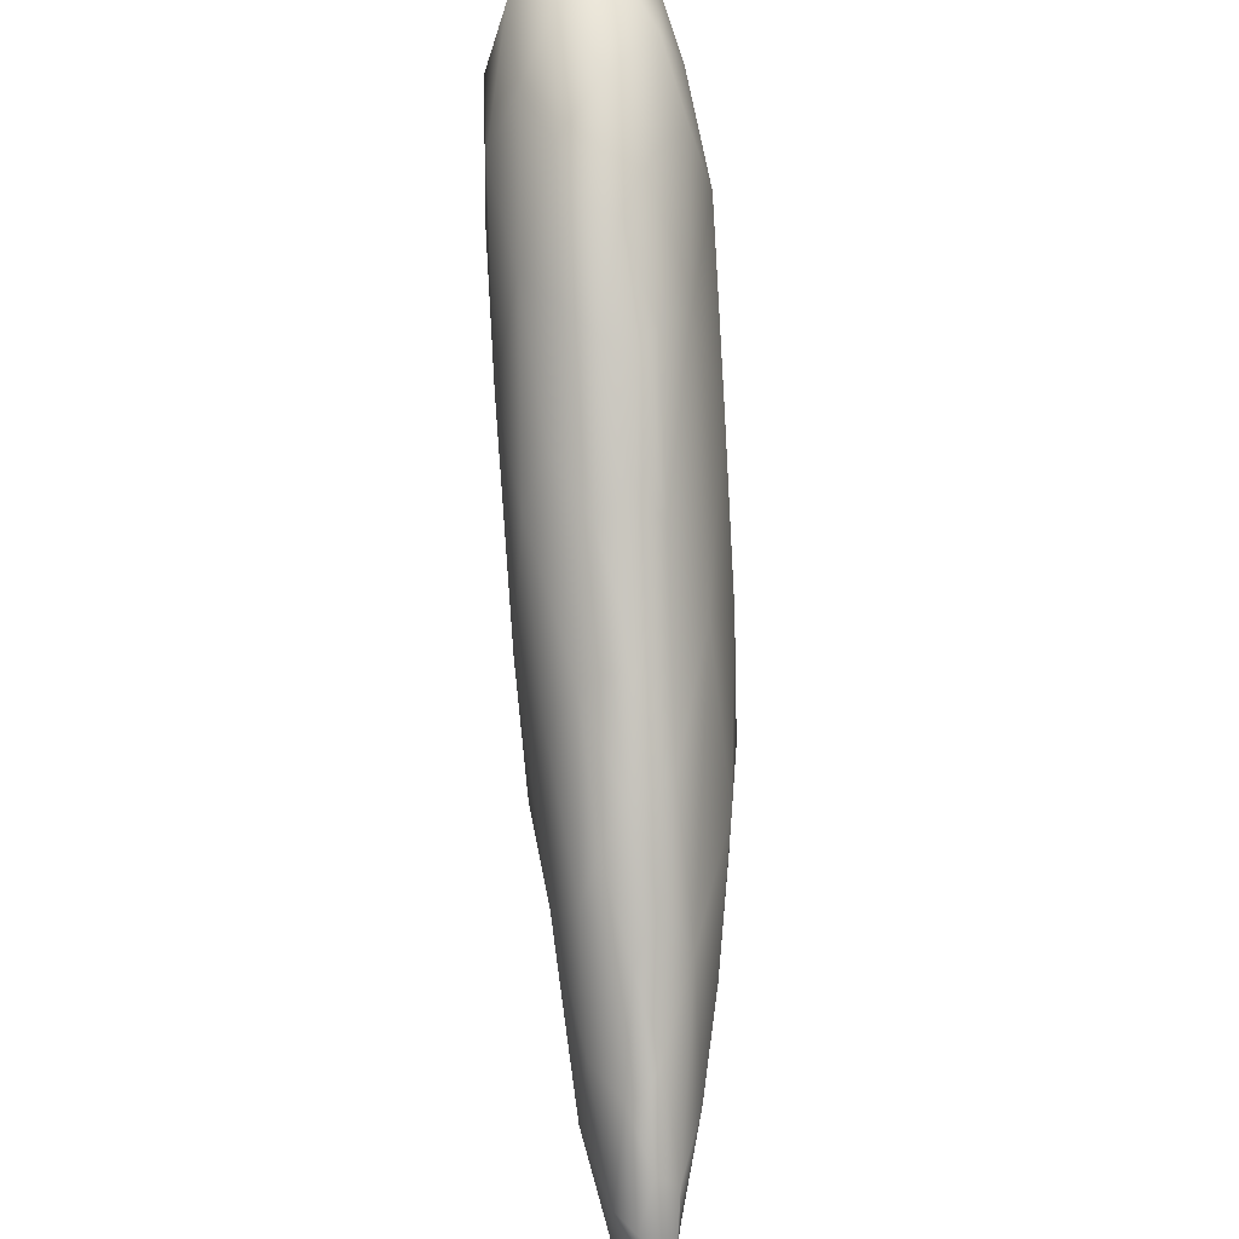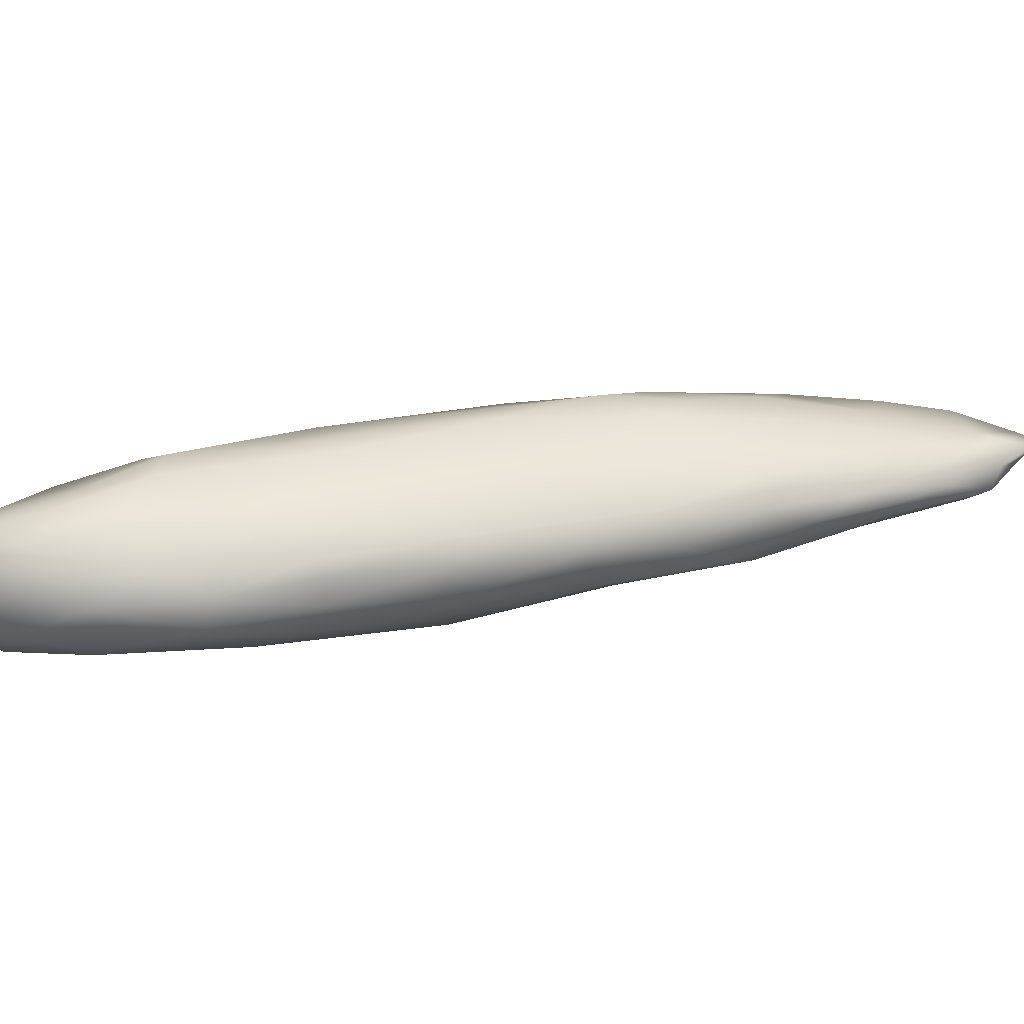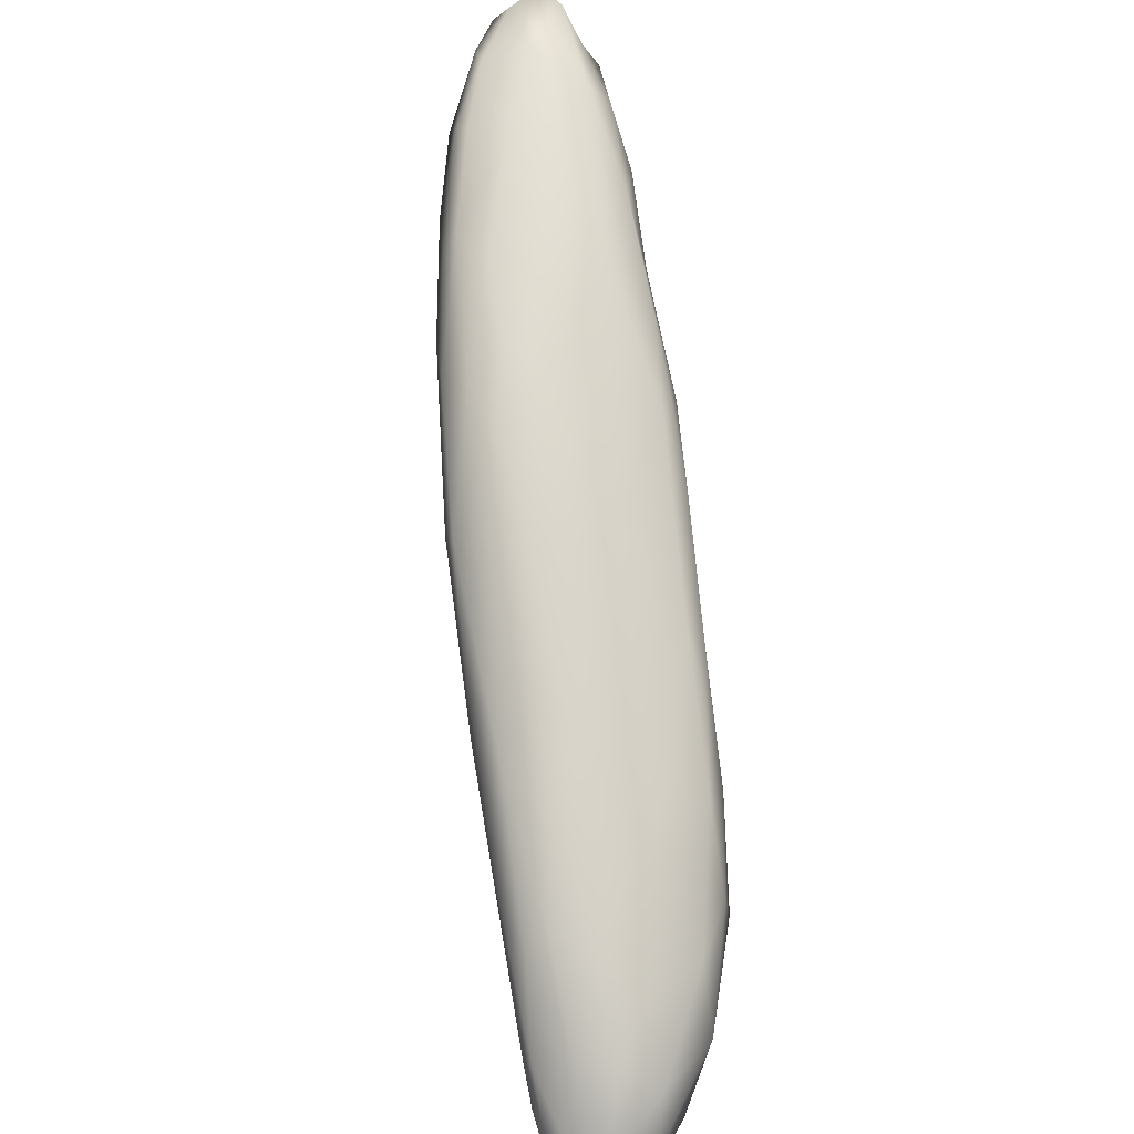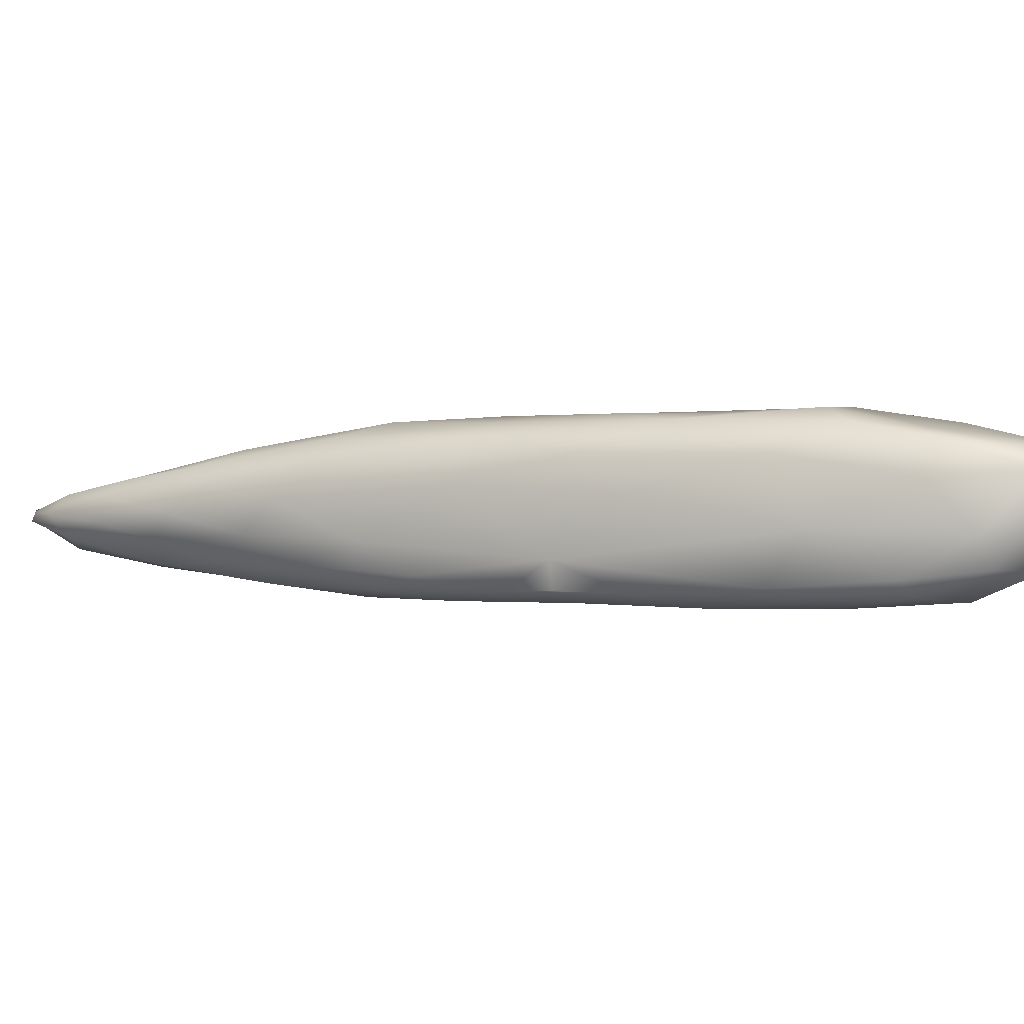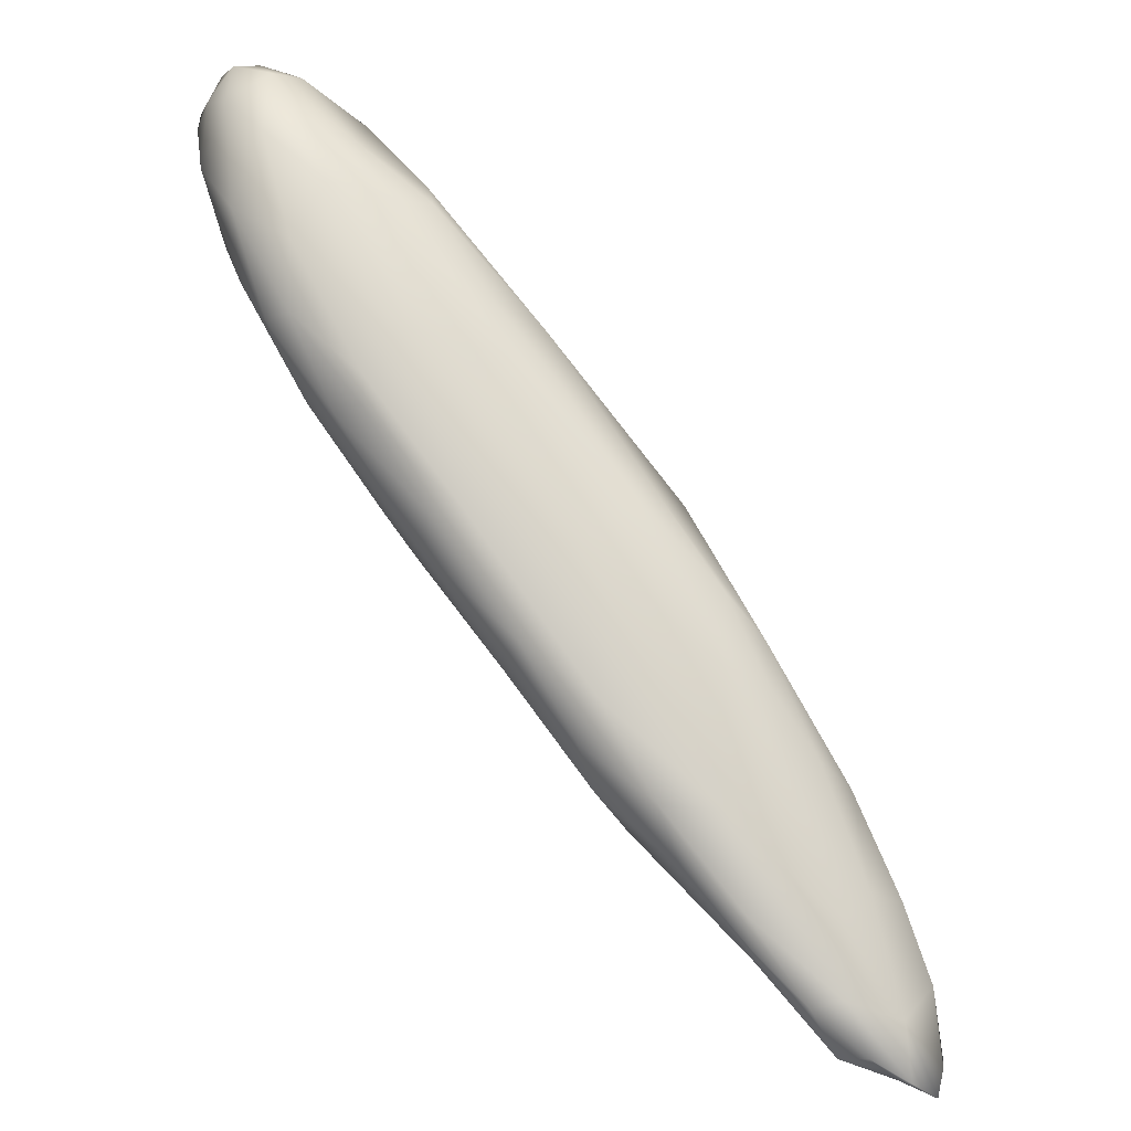
<metadata>
{"format":"obj","ext":"obj","renderer":"f3d","projection":"perspective","resolution":1024,"background":"white","views":[{"elev":-42.5,"azim":-85.2,"up":"+Y"},{"elev":33.3,"azim":-63.6,"up":"+Z"},{"elev":76.8,"azim":-143.9,"up":"+Z"},{"elev":-1.7,"azim":151.6,"up":"+Z"},{"elev":-33.6,"azim":-27.9,"up":"+Y"}]}
</metadata>
<code>
v 8851 4212 5612
v 8766 4289 5597
v 8785 4355 5605
v 8644 4360 5595
v 8710 4396 5594
v 8512 4404 5617
v 8490 4543 5591
v 8616 4493 5592
v 8692 4473 5604
v 8771 4408 5621
v 8524 4601 5587
v 8663 4522 5605
v 8597 4567 5602
v 8346 4691 5596
v 8419 4691 5586
v 8480 4675 5594
v 8506 4677 5608
v 8322 4781 5594
v 8385 4767 5598
v 8411 4775 5616
v 8255 4797 5622
v 8283 4845 5625
v 8337 4833 5626
v 8781 4177 5617
v 8876 4126 5622
v 8915 4040 5632
v 8728 4139 5649
v 8647 4270 5626
v 8941 4101 5634
v 8904 4205 5636
v 8853 4290 5632
v 8813 4351 5627
v 8377 4564 5624
v 8666 4521 5637
v 8281 4700 5632
v 8236 4850 5648
v 8357 4834 5661
v 8242 4873 5684
v 8291 4864 5680
v 8994 3971 5653
v 8934 3962 5661
v 9023 4016 5665
v 9036 3923 5687
v 8846 4060 5645
v 8963 4142 5661
v 8679 4159 5671
v 8590 4272 5659
v 8463 4424 5645
v 8368 4513 5662
v 8815 4361 5659
v 8289 4634 5664
v 8235 4757 5670
v 8482 4714 5668
v 8231 4818 5658
v 8930 3934 5682
v 8990 3921 5692
v 9049 3959 5685
v 8847 4016 5678
v 9011 4087 5681
v 8897 4245 5666
v 8487 4368 5681
v 8311 4575 5687
v 8229 4831 5686
v 9028 3907 5700
v 9042 4000 5692
v 8831 4015 5700
v 8891 3969 5701
v 8757 4091 5693
v 8650 4188 5696
v 8960 4171 5691
v 8576 4271 5689
v 8881 4282 5704
v 8750 4441 5716
v 8385 4482 5697
v 8257 4682 5711
v 8611 4587 5706
v 8308 4871 5725
v 8393 4800 5716
v 8994 3912 5709
v 8953 3932 5700
v 9040 3941 5698
v 9000 4089 5711
v 8927 4208 5721
v 8577 4271 5715
v 8475 4386 5718
v 8322 4570 5718
v 8398 4479 5728
v 8236 4802 5725
v 8506 4687 5745
v 8916 3975 5721
v 9023 4014 5716
v 8817 4042 5714
v 8719 4133 5721
v 8647 4200 5720
v 8392 4500 5745
v 8306 4632 5750
v 8241 4857 5722
v 8269 4867 5726
v 8987 3971 5715
v 8985 4089 5729
v 8924 4187 5744
v 8649 4216 5739
v 8844 4320 5741
v 8453 4421 5736
v 8646 4546 5749
v 8734 4447 5764
v 8266 4750 5758
v 8377 4804 5757
v 8904 4045 5742
v 8941 4082 5739
v 8782 4125 5745
v 8506 4378 5743
v 8271 4831 5756
v 8306 4845 5750
v 8852 4141 5761
v 8876 4199 5763
v 8761 4261 5782
v 8611 4360 5772
v 8815 4313 5772
v 8421 4550 5772
v 8571 4592 5782
v 8328 4693 5779
v 8438 4730 5777
v 8815 4255 5776
v 8761 4341 5788
v 8661 4414 5794
v 8522 4532 5795
v 8691 4437 5784
v 8395 4683 5796
v 8437 4696 5793
v 8312 4760 5777
v 8362 4764 5771
v 8583 4520 5793
v 8501 4606 5791
f 1 2 3
f 2 4 5
f 3 2 5
f 4 6 7
f 5 4 8
f 8 4 7
f 3 5 9
f 9 10 3
f 9 5 8
f 8 7 11
f 12 9 13
f 13 9 8
f 8 11 13
f 7 14 15
f 11 7 15
f 13 11 16
f 16 11 15
f 17 13 16
f 14 18 15
f 17 16 19
f 15 18 19
f 15 19 16
f 17 19 20
f 14 21 18
f 18 21 22
f 19 18 22
f 20 19 23
f 19 22 23
f 24 25 26
f 24 27 28
f 28 4 24
f 25 24 1
f 29 25 1
f 24 4 2
f 1 24 2
f 30 29 1
f 31 30 1
f 4 28 6
f 1 3 31
f 3 32 31
f 32 3 10
f 6 33 7
f 9 12 34
f 7 33 14
f 14 33 35
f 14 35 21
f 36 22 21
f 20 23 37
f 38 22 36
f 39 22 38
f 23 22 39
f 40 41 26
f 42 43 40
f 41 44 26
f 40 26 29
f 26 44 24
f 40 29 42
f 29 26 25
f 44 27 24
f 45 42 29
f 45 29 30
f 27 46 47
f 27 47 28
f 47 48 6
f 28 47 6
f 6 48 33
f 48 49 33
f 10 34 50
f 9 34 10
f 33 49 51
f 34 12 13
f 33 51 35
f 13 17 34
f 52 21 35
f 17 20 53
f 54 21 52
f 21 54 36
f 37 23 39
f 55 41 56
f 41 40 56
f 56 40 43
f 42 57 43
f 41 58 44
f 58 27 44
f 42 45 59
f 30 60 45
f 30 31 60
f 31 50 60
f 32 50 31
f 47 61 48
f 10 50 32
f 49 62 51
f 17 53 34
f 35 51 52
f 20 37 53
f 63 36 54
f 56 43 64
f 41 55 58
f 57 42 65
f 66 58 67
f 58 66 68
f 58 68 27
f 42 59 65
f 46 68 69
f 27 68 46
f 45 70 59
f 47 69 71
f 47 46 69
f 47 71 61
f 60 50 72
f 48 61 49
f 50 34 73
f 61 74 49
f 74 62 49
f 75 51 62
f 34 53 76
f 52 63 54
f 36 63 38
f 37 77 78
f 39 77 37
f 56 64 79
f 80 55 56
f 81 64 43
f 57 81 43
f 58 55 67
f 81 57 65
f 82 65 59
f 82 59 70
f 83 82 70
f 71 69 84
f 45 60 70
f 70 60 72
f 61 71 84
f 61 85 74
f 86 74 87
f 34 76 73
f 86 62 74
f 86 75 62
f 51 75 52
f 75 88 52
f 53 89 76
f 88 63 52
f 78 53 37
f 79 80 56
f 90 80 79
f 80 67 55
f 81 65 91
f 66 67 92
f 66 92 68
f 91 65 82
f 92 93 68
f 93 69 68
f 94 69 93
f 94 84 69
f 72 83 70
f 61 84 85
f 72 50 73
f 87 74 85
f 87 95 86
f 96 75 86
f 89 53 78
f 38 63 97
f 38 97 98
f 39 38 98
f 90 79 99
f 64 99 79
f 99 64 81
f 80 90 67
f 99 81 91
f 67 90 92
f 91 82 100
f 82 101 100
f 82 83 101
f 94 102 84
f 103 72 73
f 85 104 87
f 73 105 106
f 76 105 73
f 75 107 88
f 89 78 108
f 88 97 63
f 108 78 77
f 39 98 77
f 99 109 90
f 99 110 109
f 92 90 111
f 111 90 109
f 91 110 99
f 93 92 111
f 91 100 110
f 93 102 94
f 100 101 110
f 103 101 83
f 83 72 103
f 84 102 112
f 84 112 85
f 85 112 104
f 103 73 106
f 87 104 95
f 95 96 86
f 76 89 105
f 75 96 107
f 113 97 88
f 98 114 77
f 108 77 114
f 109 115 111
f 109 110 115
f 110 116 115
f 93 111 102
f 115 117 111
f 102 111 118
f 110 101 116
f 118 111 117
f 119 116 101
f 101 103 119
f 102 118 112
f 120 112 118
f 119 103 106
f 104 112 95
f 95 112 120
f 121 106 105
f 95 120 96
f 121 105 89
f 122 96 120
f 121 89 123
f 96 122 107
f 123 89 108
f 107 113 88
f 98 97 113
f 113 114 98
f 117 115 124
f 115 116 124
f 116 119 124
f 124 125 117
f 119 125 124
f 117 126 118
f 125 126 117
f 127 118 126
f 119 128 125
f 119 106 128
f 118 127 120
f 128 106 121
f 129 120 127
f 120 129 122
f 121 123 130
f 131 107 122
f 131 122 129
f 130 123 132
f 131 113 107
f 123 108 132
f 132 113 131
f 132 114 113
f 108 114 132
f 125 128 126
f 127 126 133
f 128 133 126
f 128 121 133
f 133 134 127
f 133 121 134
f 134 129 127
f 121 130 134
f 134 130 129
f 132 131 129
f 130 132 129

</code>
